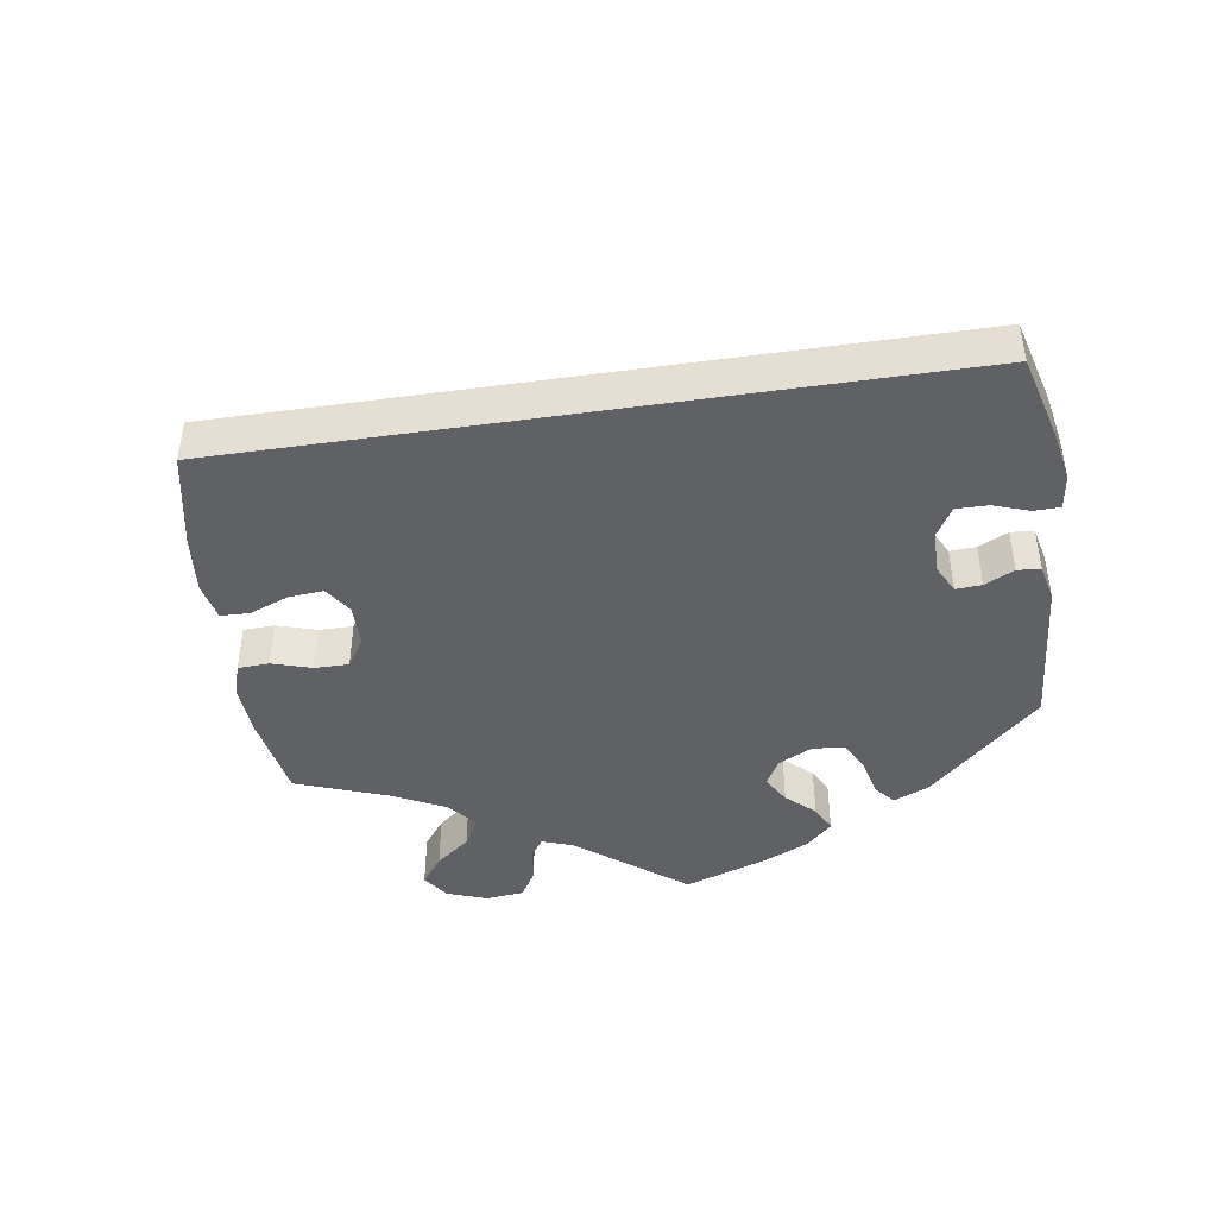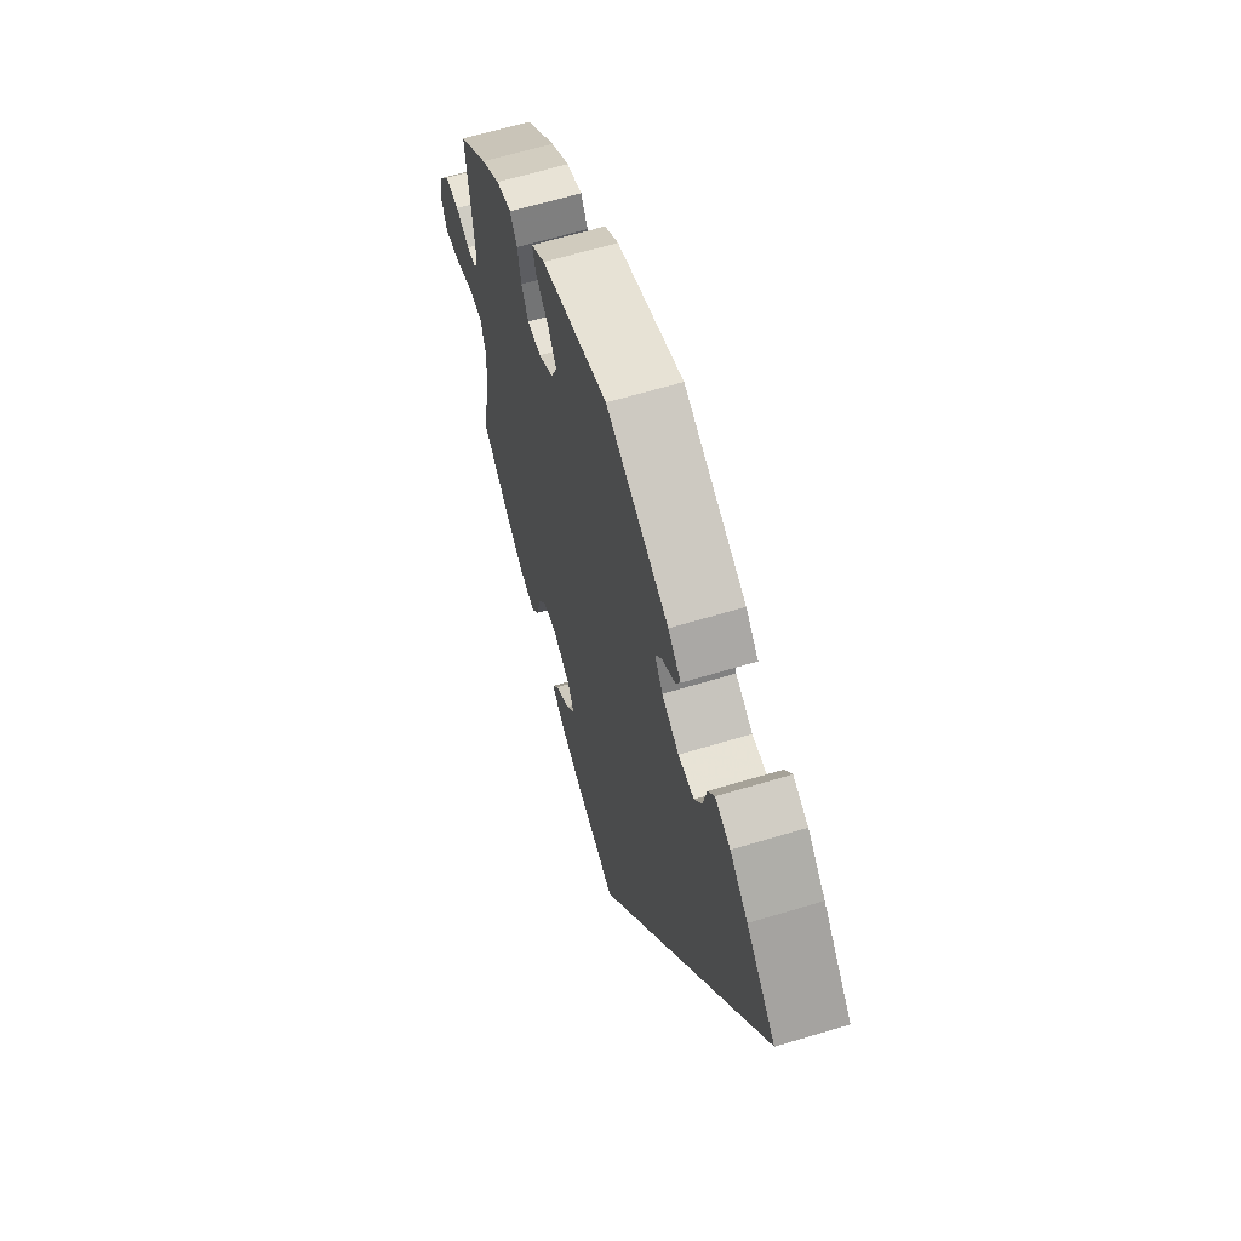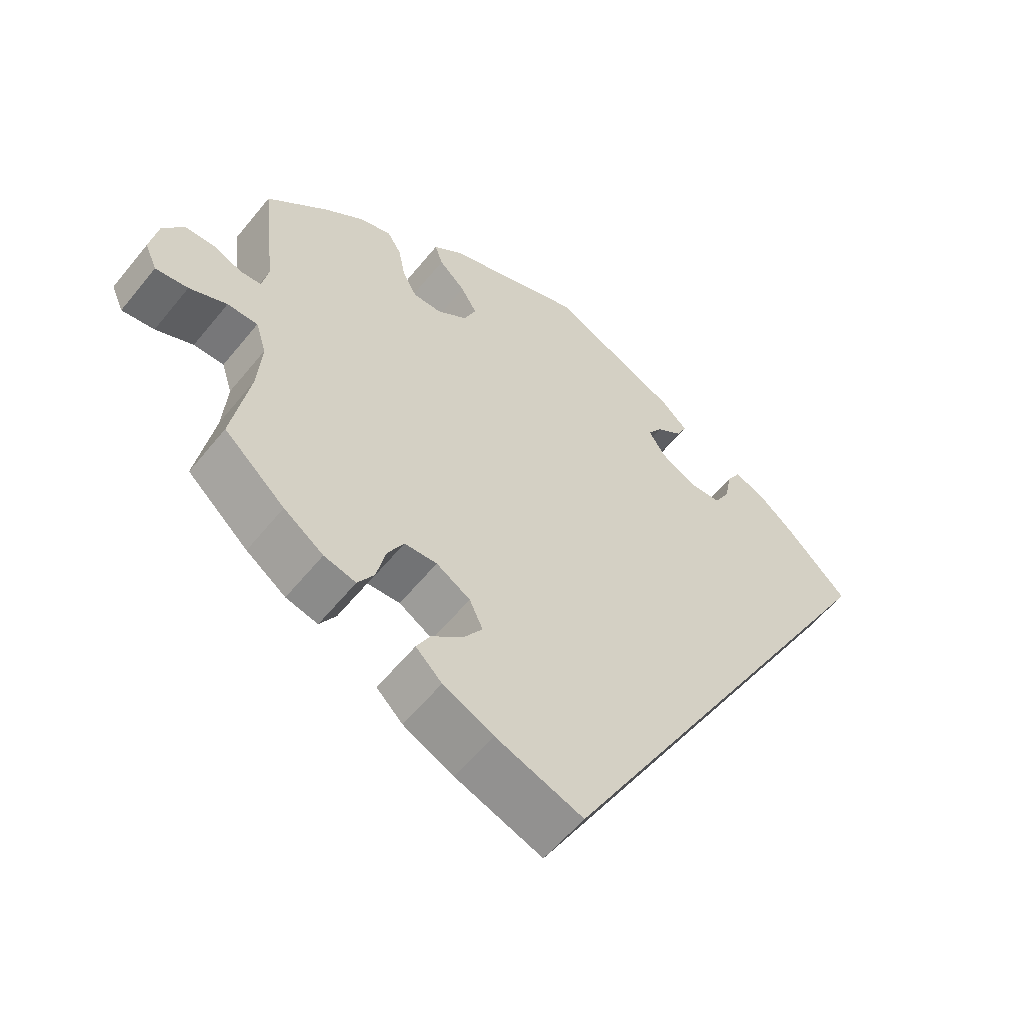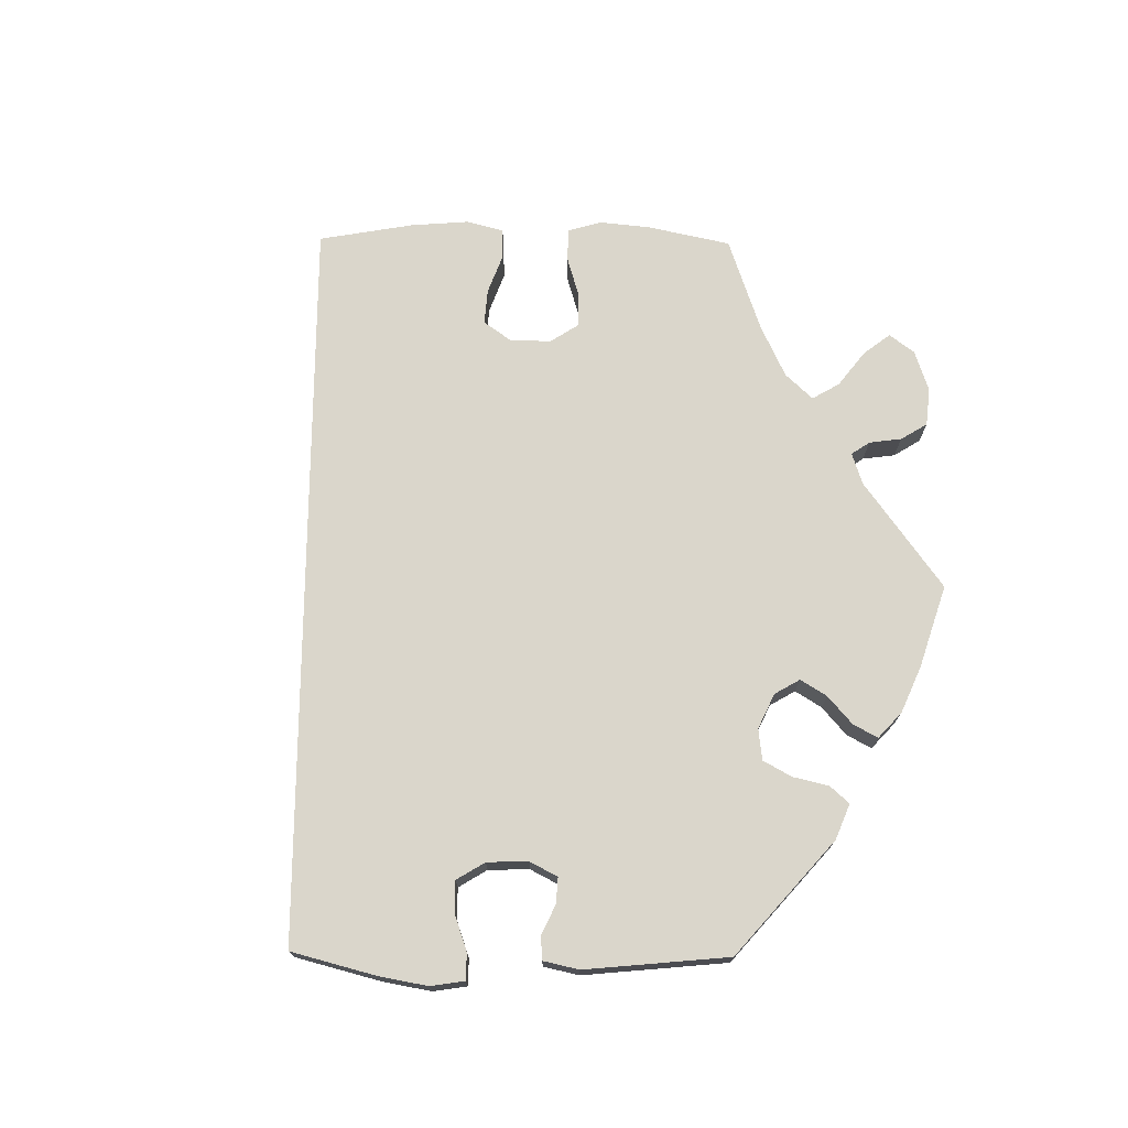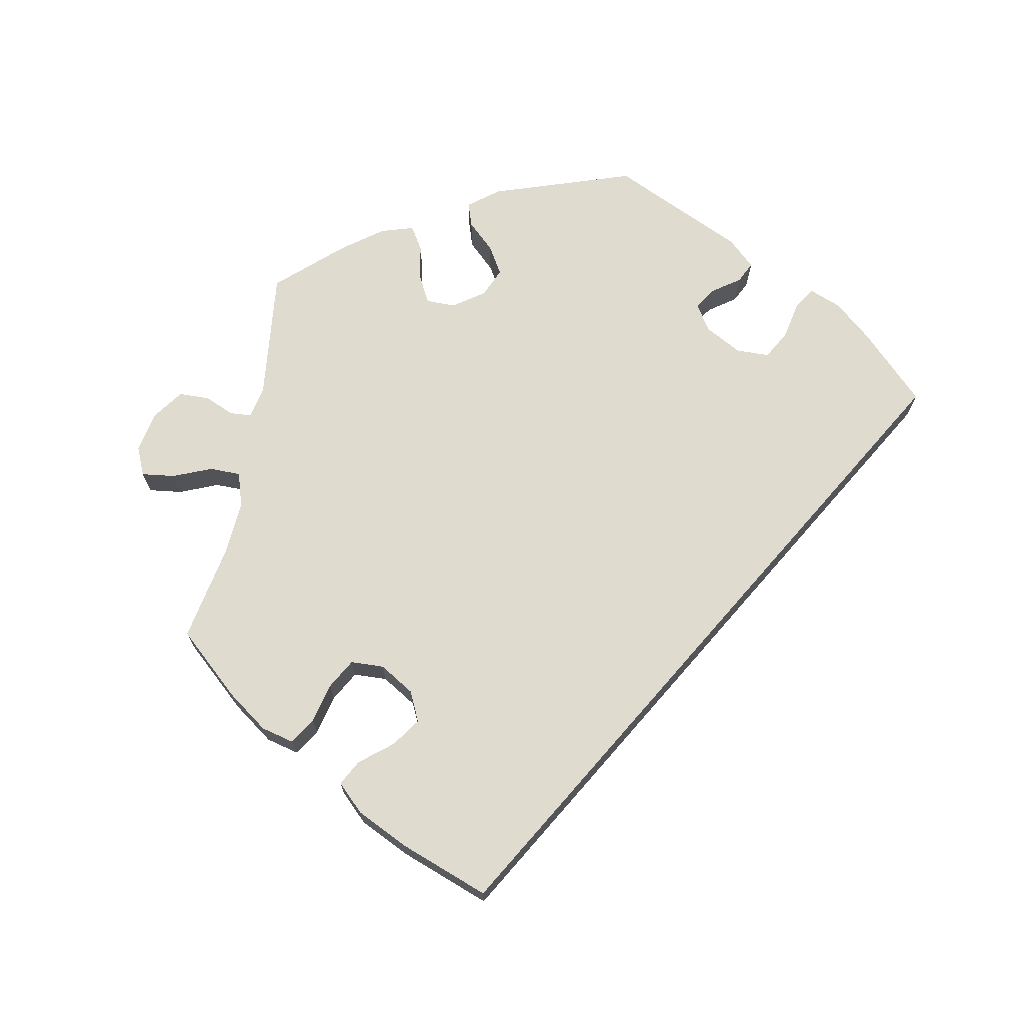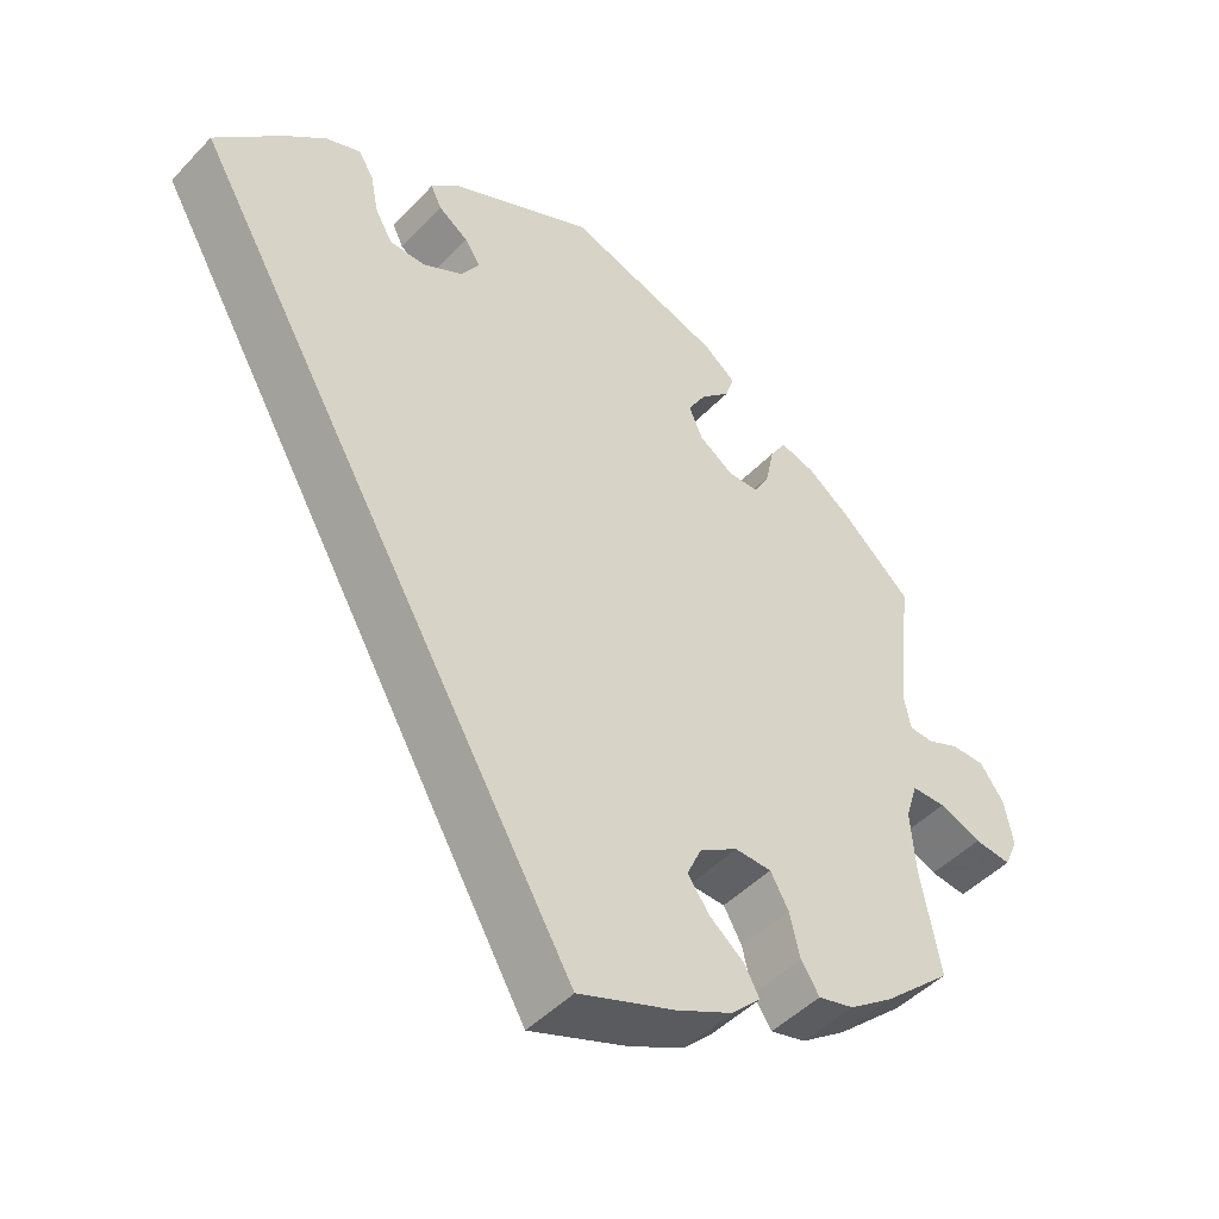
<metadata>
{"format":"obj","ext":"obj","renderer":"f3d","projection":"perspective","resolution":1024,"background":"white","views":[{"elev":-46.1,"azim":-111.5,"up":"+Y"},{"elev":63.6,"azim":-107.0,"up":"+Z"},{"elev":-57.2,"azim":141.5,"up":"+Z"},{"elev":74.0,"azim":-29.3,"up":"+Y"},{"elev":70.5,"azim":-169.0,"up":"+Y"},{"elev":-46.6,"azim":-40.5,"up":"+Z"}]}
</metadata>
<code>
v 0.193 0.07 0.512
v 0.234 0.07 0.48
v 0.223 0.07 0.447
v 0.186 0.07 0.412
v 0.163 0.07 0.374
v 0.18 0.07 0.334
v 0.223 0.07 0.304
v 0.263 0.07 0.304
v 0.283 0.07 0.341
v 0.293 0.07 0.391
v 0.313 0.07 0.423
v 0.358 0.07 0.409
v 0.413 0.07 0.368
v 0.5 0.07 0.289
v 0.48 0.07 0.109
v 0.489 0.07 0.065
v 0.519 0.07 0.063
v 0.56 0.07 0.08
v 0.602 0.07 0.079
v 0.632 0.07 0.037
v 0.643 0.07 -0.02
v 0.626 0.07 -0.059
v 0.58 0.07 -0.053
v 0.527 0.07 -0.031
v 0.484 0.07 -0.031
v 0.469 0.07 -0.079
v 0.475 0.07 -0.157
v 0.5 0.07 -0.289
v 0.414 0.07 -0.366
v 0.358 0.07 -0.406
v 0.313 0.07 -0.417
v 0.29 0.07 -0.381
v 0.277 0.07 -0.326
v 0.254 0.07 -0.285
v 0.208 0.07 -0.283
v 0.16 0.07 -0.312
v 0.141 0.07 -0.353
v 0.168 0.07 -0.392
v 0.212 0.07 -0.428
v 0.231 0.07 -0.463
v 0.194 0.07 -0.499
v 0.123 0.07 -0.533
v 0 0.07 -0.578
v -0.501 0.07 0.289
v -0.415 0.07 0.374
v -0.363 0.07 0.418
v -0.319 0.07 0.435
v -0.3 0.07 0.404
v -0.29 0.07 0.353
v -0.268 0.07 0.314
v -0.222 0.07 0.313
v -0.172 0.07 0.34
v -0.149 0.07 0.376
v -0.169 0.07 0.406
v -0.206 0.07 0.432
v -0.22 0.07 0.461
v -0.183 0.07 0.495
v -0.001 0.07 0.578
v 0.193 0 0.512
v 0.234 0 0.48
v 0.223 0 0.447
v 0.186 0 0.412
v 0.163 0 0.374
v 0.18 0 0.334
v 0.223 0 0.304
v 0.263 0 0.304
v 0.283 0 0.341
v 0.293 0 0.391
v 0.313 0 0.423
v 0.358 0 0.409
v 0.413 0 0.368
v 0.5 0 0.289
v 0.48 0 0.109
v 0.489 0 0.065
v 0.519 0 0.063
v 0.56 0 0.08
v 0.602 0 0.079
v 0.632 0 0.037
v 0.643 0 -0.02
v 0.626 0 -0.059
v 0.58 0 -0.053
v 0.527 0 -0.031
v 0.484 0 -0.031
v 0.469 0 -0.079
v 0.475 0 -0.157
v 0.5 0 -0.289
v 0.414 0 -0.366
v 0.358 0 -0.406
v 0.313 0 -0.417
v 0.29 0 -0.381
v 0.277 0 -0.326
v 0.254 0 -0.285
v 0.208 0 -0.283
v 0.16 0 -0.312
v 0.141 0 -0.353
v 0.168 0 -0.392
v 0.212 0 -0.428
v 0.231 0 -0.463
v 0.194 0 -0.499
v 0.123 0 -0.533
v 0 0 -0.578
v -0.501 0 0.289
v -0.415 0 0.374
v -0.363 0 0.418
v -0.319 0 0.435
v -0.3 0 0.404
v -0.29 0 0.353
v -0.268 0 0.314
v -0.222 0 0.313
v -0.172 0 0.34
v -0.149 0 0.376
v -0.169 0 0.406
v -0.206 0 0.432
v -0.22 0 0.461
v -0.183 0 0.495
v -0.001 0 0.578
f 54 55 56 57
f 53 54 57 58
f 52 53 58 1
f 46 47 48 49
f 46 49 50
f 45 46 50
f 44 45 50
f 43 44 50 51
f 38 39 40 41
f 37 38 41 42
f 30 31 32 33
f 30 33 34
f 27 28 29 30
f 26 27 30 34
f 25 26 34 35
f 21 22 23 24
f 21 24 25
f 20 21 25
f 17 18 19 20
f 16 17 20 25
f 15 16 25 35
f 9 10 11 12
f 8 9 12 13
f 1 2 3 4
f 1 4 5
f 52 1 5
f 51 52 5 6
f 37 42 43 51
f 36 37 51 6
f 35 36 6 7
f 15 35 7 8
f 8 13 14 15
f 115 114 113 112
f 116 115 112 111
f 59 116 111 110
f 107 106 105 104
f 108 107 104
f 108 104 103
f 108 103 102
f 109 108 102 101
f 99 98 97 96
f 100 99 96 95
f 91 90 89 88
f 92 91 88
f 88 87 86 85
f 92 88 85 84
f 93 92 84 83
f 82 81 80 79
f 83 82 79
f 83 79 78
f 78 77 76 75
f 83 78 75 74
f 93 83 74 73
f 70 69 68 67
f 71 70 67 66
f 62 61 60 59
f 63 62 59
f 63 59 110
f 64 63 110 109
f 109 101 100 95
f 64 109 95 94
f 65 64 94 93
f 66 65 93 73
f 73 72 71 66
f 1 59 60 2
f 2 60 61 3
f 3 61 62 4
f 4 62 63 5
f 5 63 64 6
f 6 64 65 7
f 7 65 66 8
f 8 66 67 9
f 9 67 68 10
f 10 68 69 11
f 11 69 70 12
f 12 70 71 13
f 13 71 72 14
f 14 72 73 15
f 15 73 74 16
f 16 74 75 17
f 17 75 76 18
f 18 76 77 19
f 19 77 78 20
f 20 78 79 21
f 21 79 80 22
f 22 80 81 23
f 23 81 82 24
f 24 82 83 25
f 25 83 84 26
f 26 84 85 27
f 27 85 86 28
f 28 86 87 29
f 29 87 88 30
f 30 88 89 31
f 31 89 90 32
f 32 90 91 33
f 33 91 92 34
f 34 92 93 35
f 35 93 94 36
f 36 94 95 37
f 37 95 96 38
f 38 96 97 39
f 39 97 98 40
f 40 98 99 41
f 41 99 100 42
f 42 100 101 43
f 43 101 102 44
f 44 102 103 45
f 45 103 104 46
f 46 104 105 47
f 47 105 106 48
f 48 106 107 49
f 49 107 108 50
f 50 108 109 51
f 51 109 110 52
f 52 110 111 53
f 53 111 112 54
f 54 112 113 55
f 55 113 114 56
f 56 114 115 57
f 57 115 116 58
f 58 116 59 1

</code>
